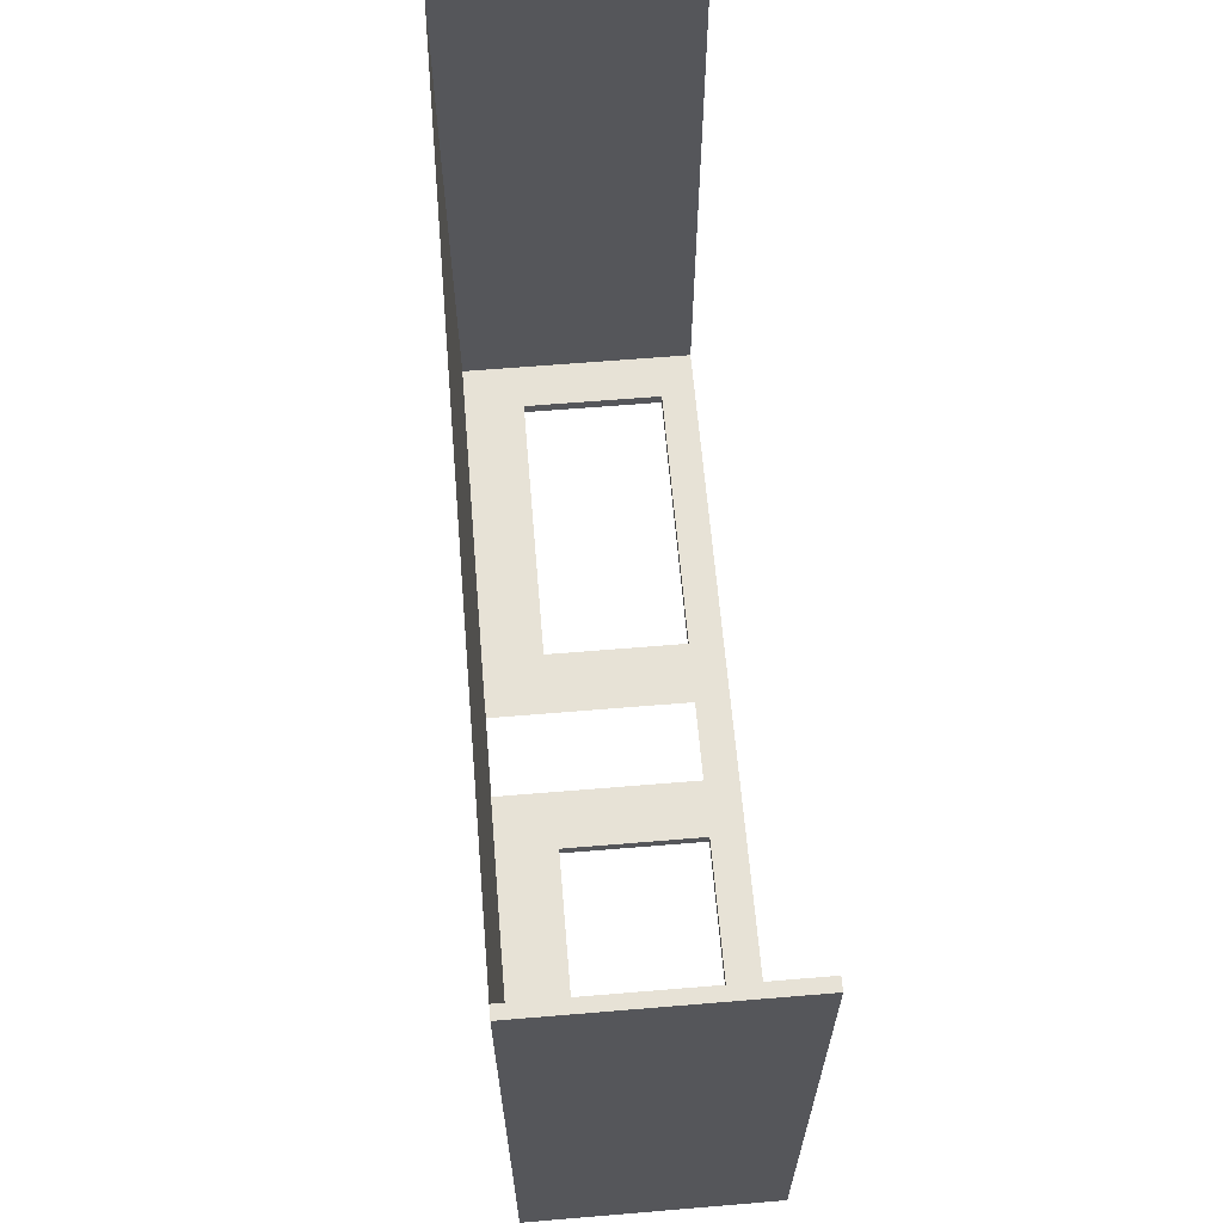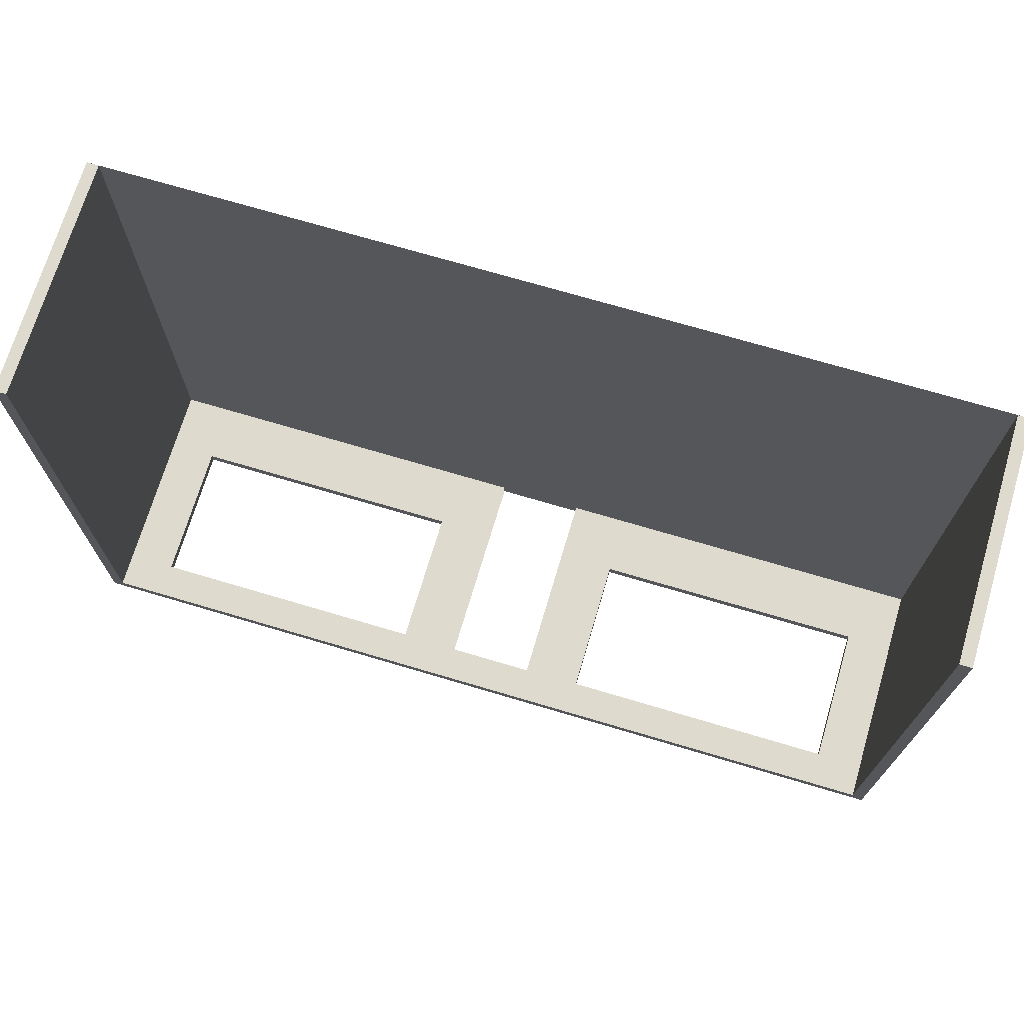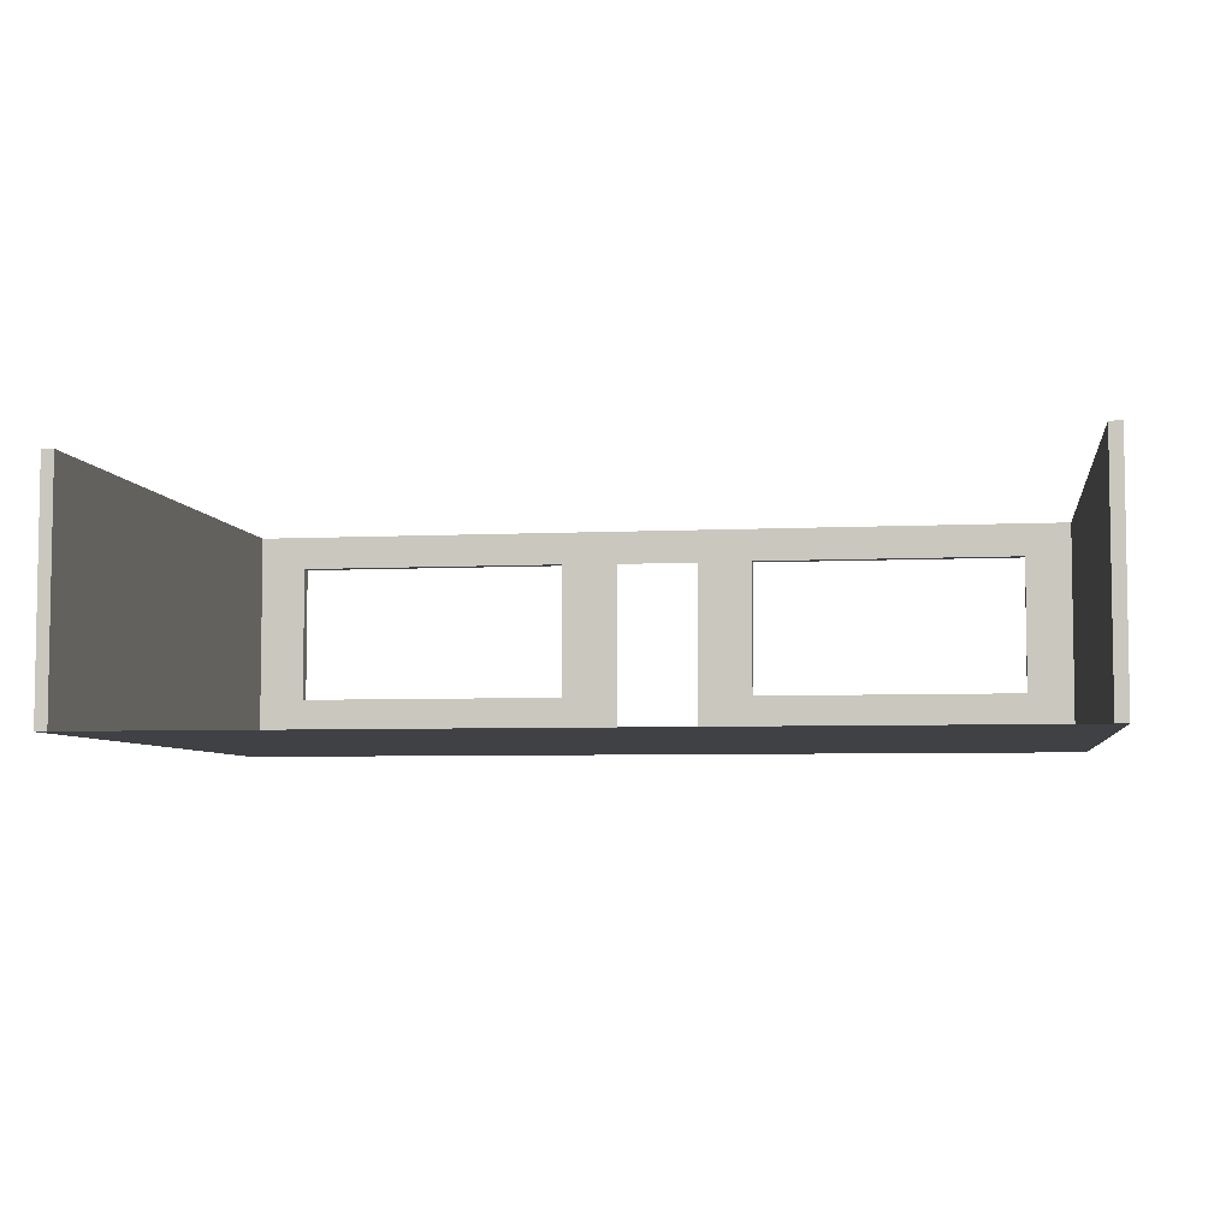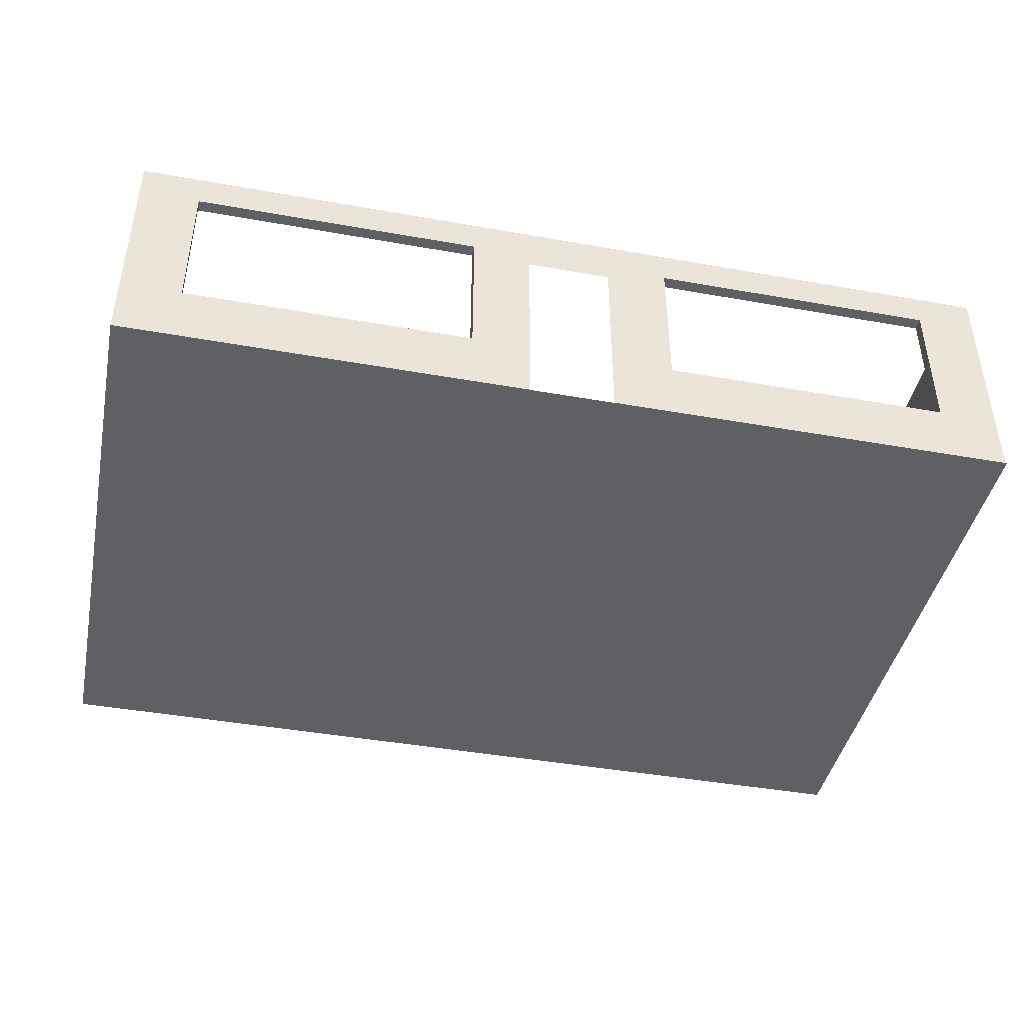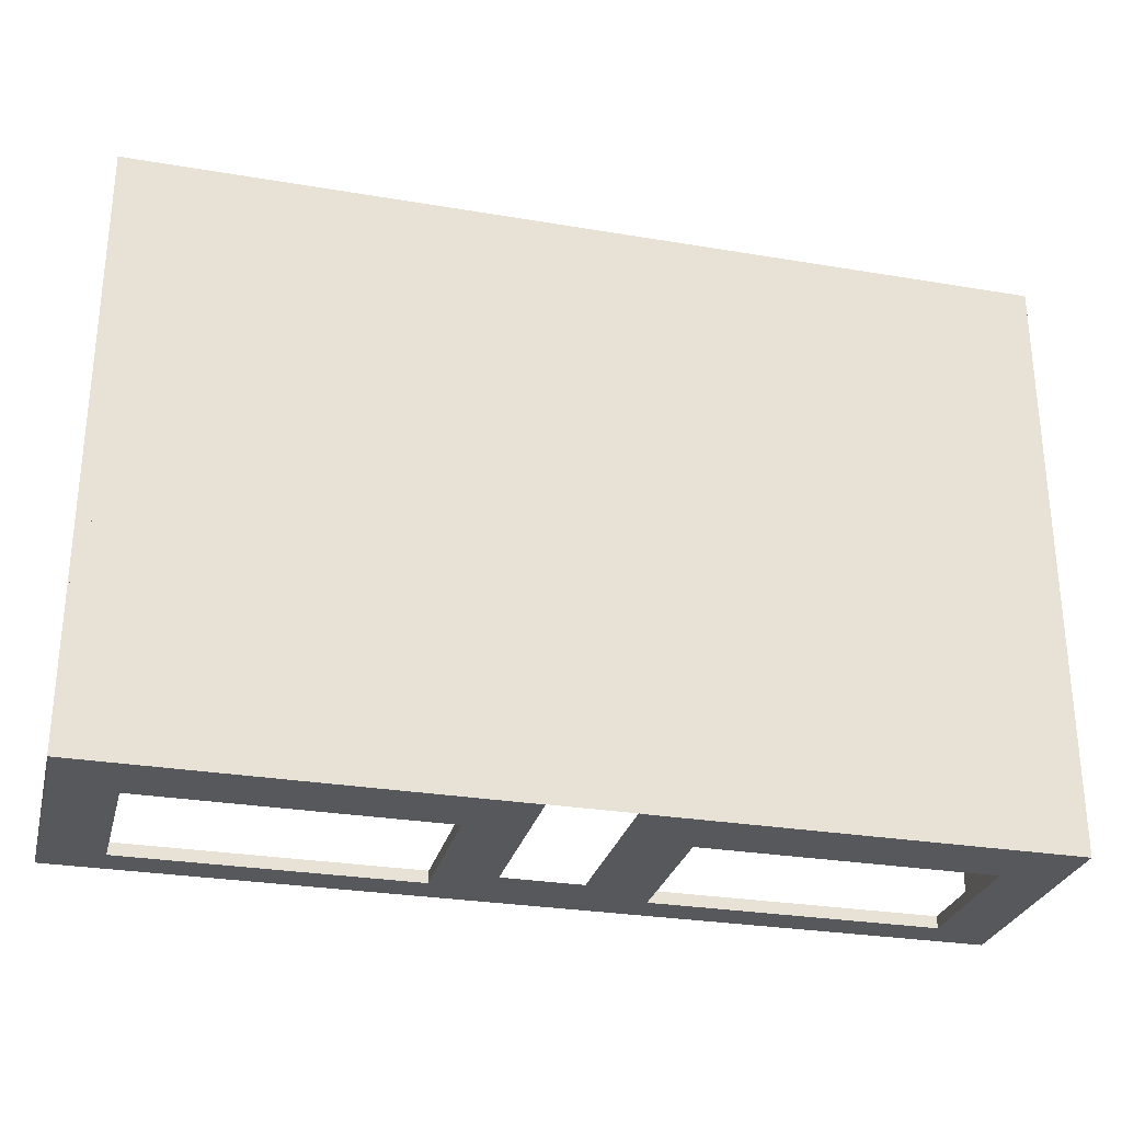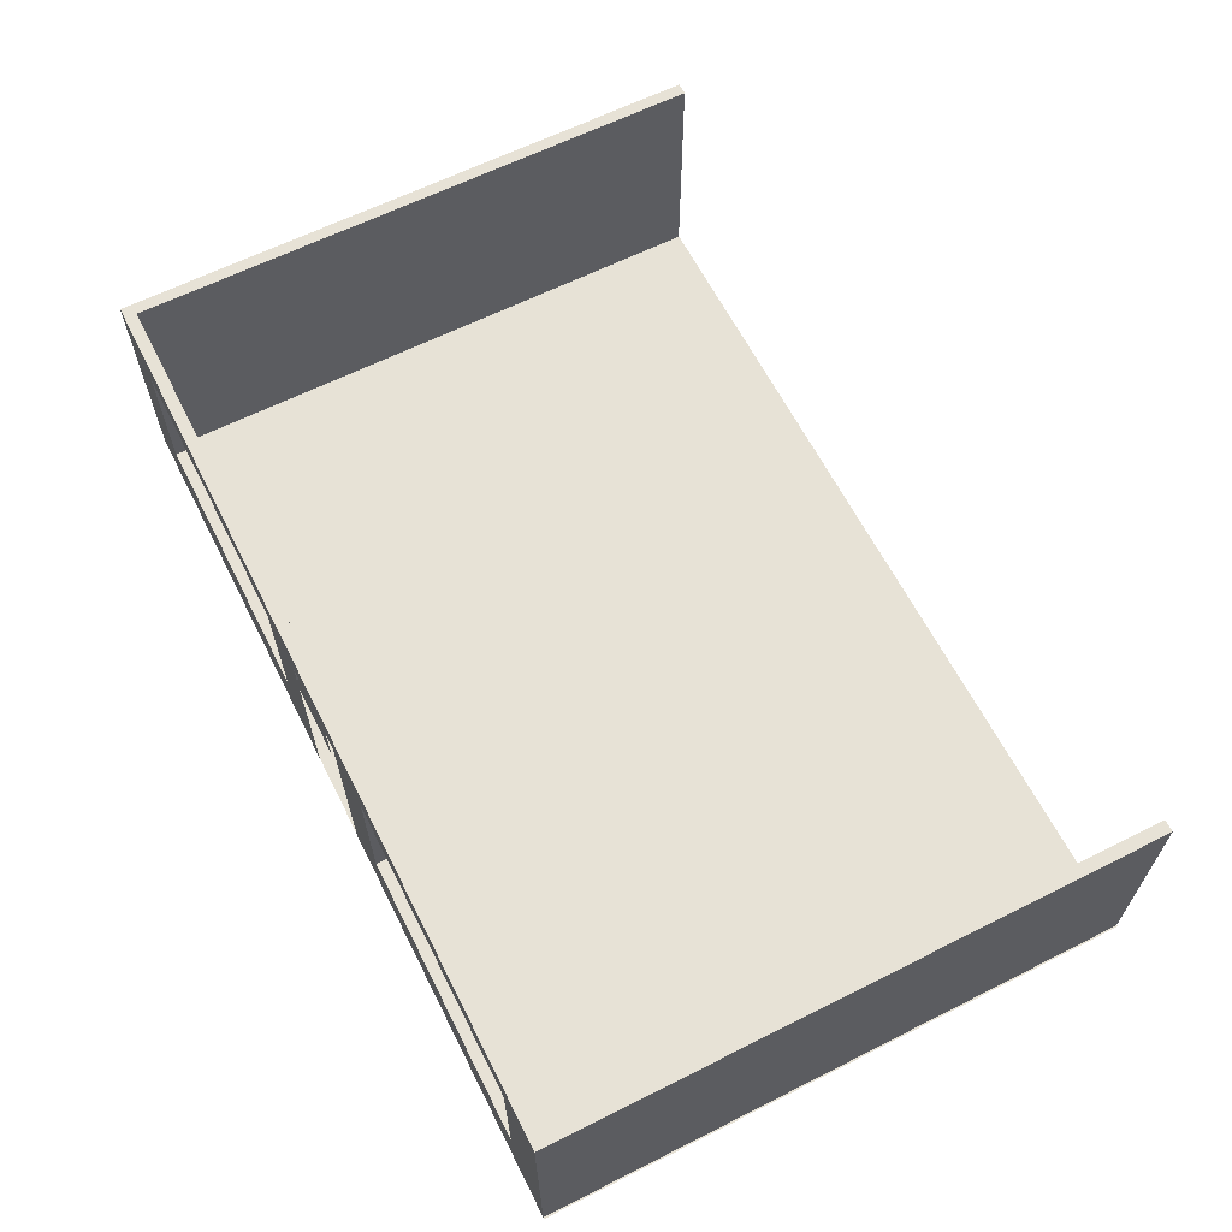
<metadata>
{"format":"obj","ext":"obj","renderer":"f3d","projection":"perspective","resolution":1024,"background":"white","views":[{"elev":63.4,"azim":85.2,"up":"+Z"},{"elev":71.3,"azim":-163.4,"up":"+Z"},{"elev":-5.6,"azim":8.5,"up":"+Y"},{"elev":-43.1,"azim":168.1,"up":"+Y"},{"elev":-28.6,"azim":-14.2,"up":"+Z"},{"elev":63.2,"azim":-116.9,"up":"+Y"}]}
</metadata>
<code>
v  37.5 0 25
v  37.5 0 -25
v  37.5 20 -25
v  37.5 20 25
v  36.5 0 -25
v  36.5 20 -25
v  -37.5 0 -25
v  -37.5 0 25
v  -37.5 20 25
v  -37.5 20 -25
v  -36.5 0 -24
v  -36.5 0 25
v  -36.5 0 -25
v  36.5 0 25
v  36.5 0 -24
v  36.5 20 25
v  36.5 20 -24
v  -36.5 20 25
v  -36.5 20 -24
v  -36.5 20 -25
v  -4.562 20 -25
v  -4.562 20 -24
v  4.562 20 -24
v  4.562 20 -25
v  4.562 0 -24
v  4.562 0 -25
v  -4.562 0 -25
v  -4.562 0 -24
v  32.5 5.11 -24
v  8.562 5.11 -24
v  32.5 17.11 -24
v  8.562 17.11 -24
v  -32.5 17.11 -24
v  -8.562 17.11 -24
v  -32.5 5.11 -24
v  -8.562 5.11 -24
v  -32.5 5.11 -25
v  -8.562 5.11 -25
v  -32.5 17.11 -25
v  -8.562 17.11 -25
v  32.5 17.11 -25
v  8.562 17.11 -25
v  32.5 5.11 -25
v  8.562 5.11 -25
v  -3.685 17.18 -24
v  3.685 17.18 -24
v  -3.685 0 -24
v  -3.685 0 -25
v  -3.685 17.18 -25
v  3.685 17.18 -25
v  3.685 0 -25
v  3.685 0 -24
g Box001
f 1 2 3 4
f 5 6 3 2
f 7 8 9 10
f 8 7 11 12
f 7 13 11
f 2 1 14 15
f 1 4 16 14
f 4 3 17 16
f 3 6 17
f 10 9 18 19
f 9 8 12 18
f 12 11 19 18
f 15 14 16 17
f 7 10 20 13
f 20 10 19
f 21 22 23 24
f 5 2 15
f 5 15 25 26
f 11 13 27 28
f 20 19 22 21
f 17 6 24 23
f 25 15 29 30
f 15 17 31 29
f 17 23 32 31
f 23 25 30 32
f 22 19 33 34
f 19 11 35 33
f 11 28 36 35
f 28 22 34 36
f 27 13 37 38
f 13 20 39 37
f 20 21 40 39
f 21 27 38 40
f 24 6 41 42
f 6 5 43 41
f 5 26 44 43
f 26 24 42 44
f 29 31 41 43
f 31 32 42 41
f 32 30 44 42
f 30 29 43 44
f 33 35 37 39
f 35 36 38 37
f 36 34 40 38
f 34 33 39 40
f 23 22 45 46
f 22 28 47 45
f 28 27 48 47
f 27 21 49 48
f 21 24 50 49
f 24 26 51 50
f 26 25 52 51
f 25 23 46 52
v  -37.63 0 -24.98
v  -37.63 0 25.02
v  37.37 0 25.02
v  37.37 0 -24.98
g Plane001
f 53 54 55 56

</code>
